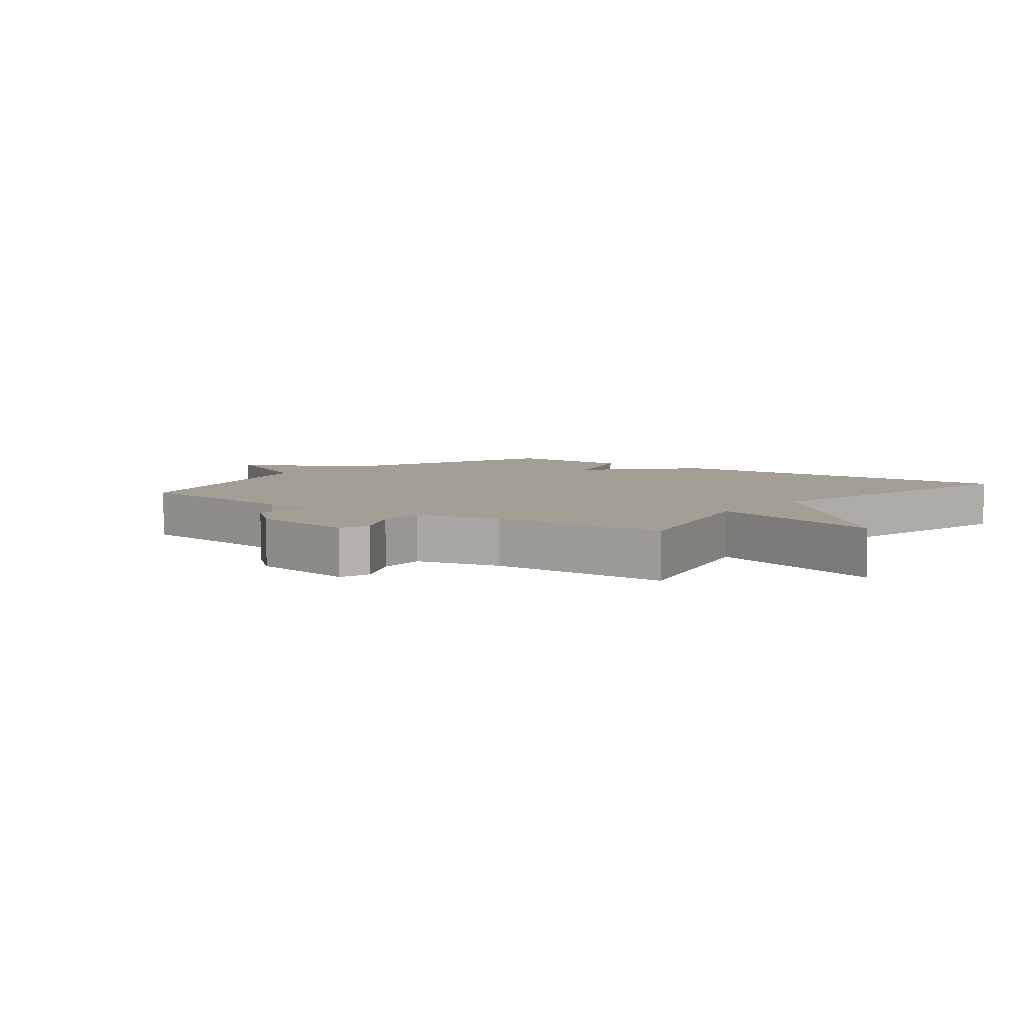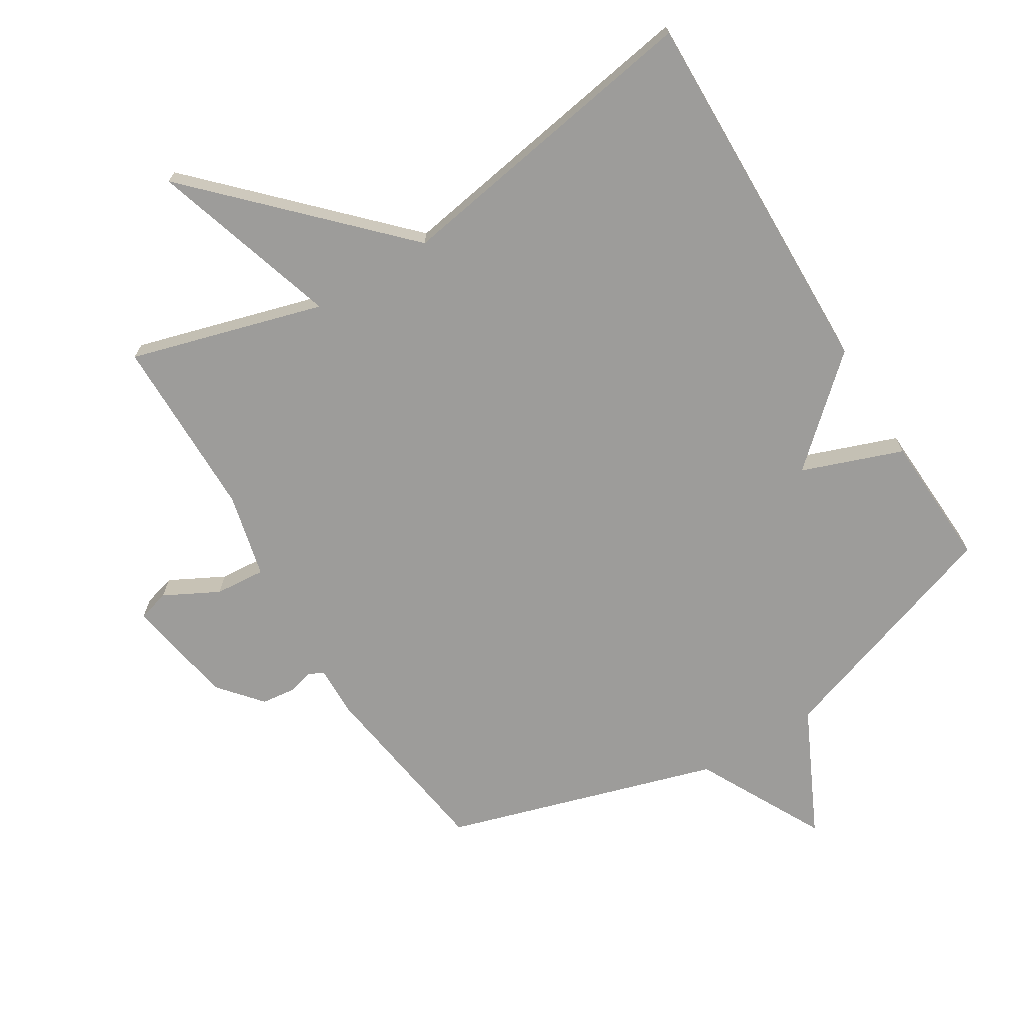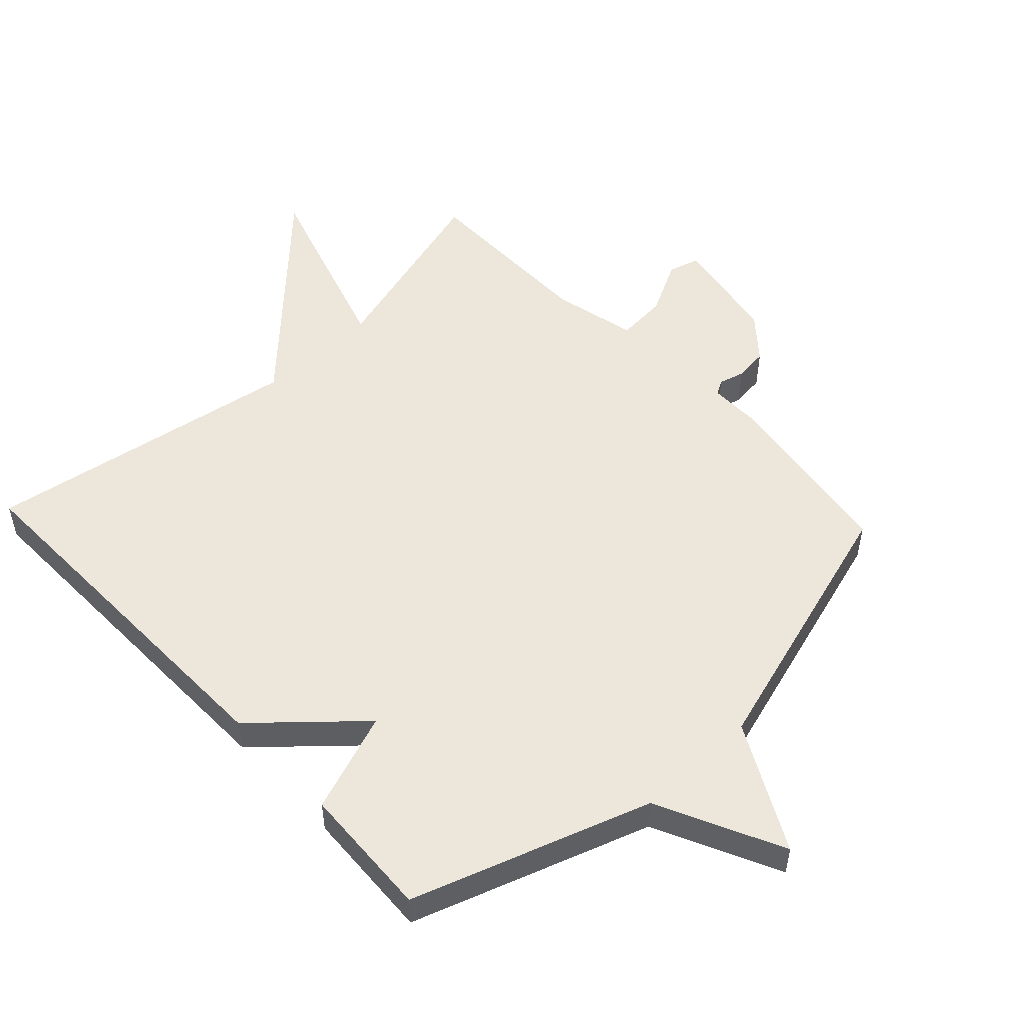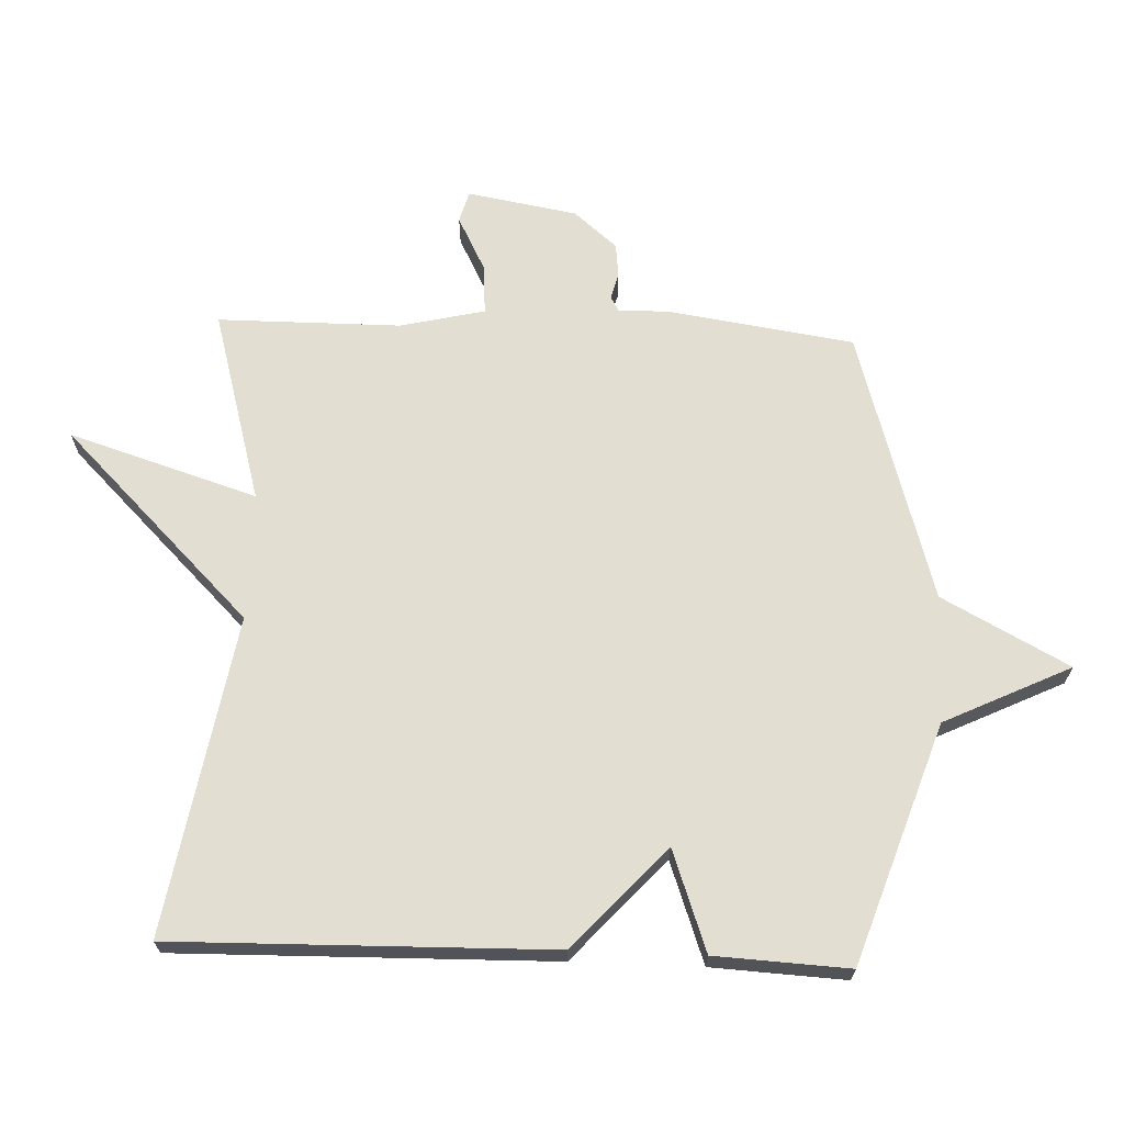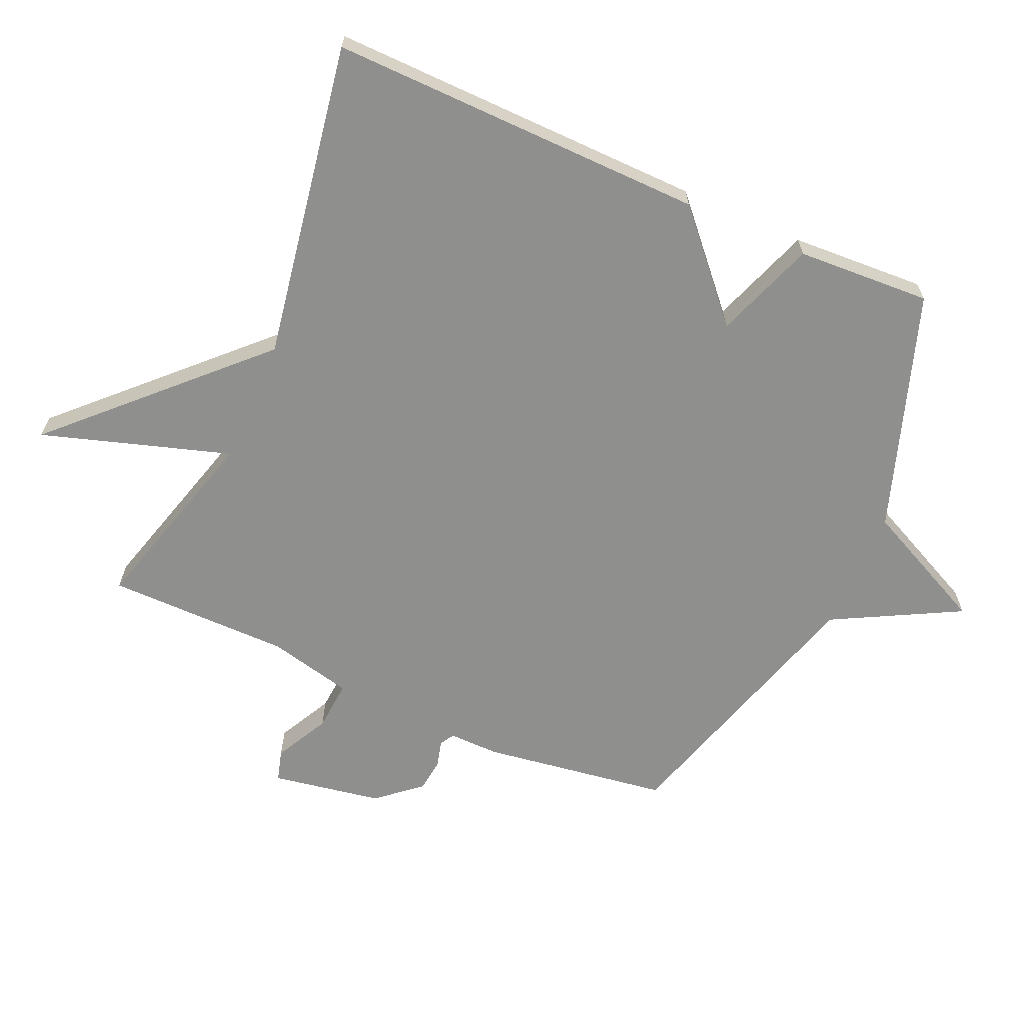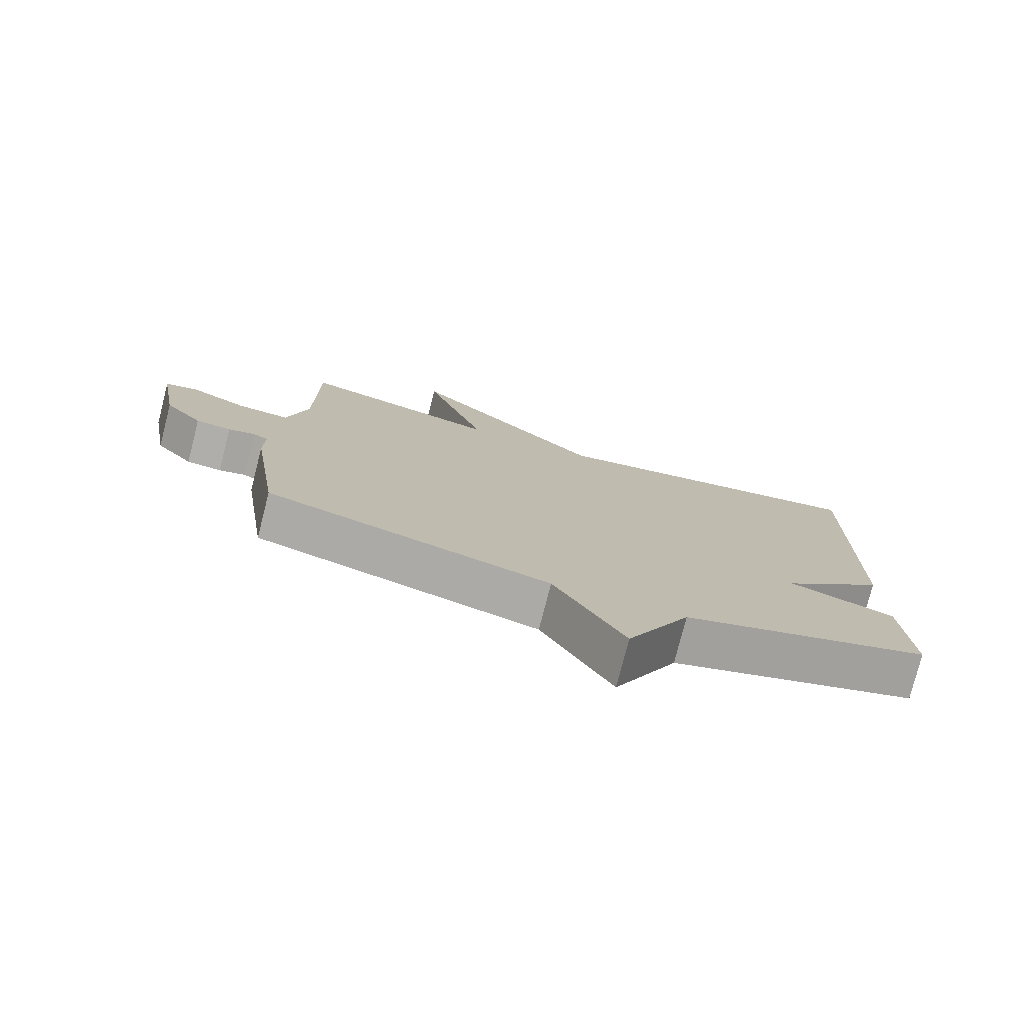
<metadata>
{"format":"obj","ext":"obj","renderer":"f3d","projection":"perspective","resolution":1024,"background":"white","views":[{"elev":5.5,"azim":-52.1,"up":"+Y"},{"elev":-70.1,"azim":31.3,"up":"+Y"},{"elev":51.9,"azim":136.8,"up":"+Y"},{"elev":67.4,"azim":92.3,"up":"+Y"},{"elev":-65.1,"azim":66.2,"up":"+Y"},{"elev":-77.5,"azim":-14.3,"up":"+Z"}]}
</metadata>
<code>
v 0.5 0.07 -0.5
v 0.126 0.07 -0.627
v 0.031 0.07 -0.825
v -0.074 0.07 -0.627
v -0.5 0.07 -0.5
v -0.543 0.07 -0.209
v -0.542 0.07 -0.13
v -0.565 0.07 -0.117
v -0.605 0.07 -0.128
v -0.658 0.07 -0.122
v -0.715 0.07 -0.055
v -0.745 0.07 0.117
v -0.696 0.07 0.131
v -0.611 0.07 0.087
v -0.532 0.07 0.081
v -0.501 0.07 0.213
v -0.5 0.07 0.5
v -0.198 0.07 0.415
v -0.291 0.07 0.71
v 0.002 0.07 0.415
v 0.5 0.07 0.5
v 0.489 0.07 -0.09
v 0.331 0.07 -0.233
v 0.489 0.07 -0.29
v 0.5 0 -0.5
v 0.126 0 -0.627
v 0.031 0 -0.825
v -0.074 0 -0.627
v -0.5 0 -0.5
v -0.543 0 -0.209
v -0.542 0 -0.13
v -0.565 0 -0.117
v -0.605 0 -0.128
v -0.658 0 -0.122
v -0.715 0 -0.055
v -0.745 0 0.117
v -0.696 0 0.131
v -0.611 0 0.087
v -0.532 0 0.081
v -0.501 0 0.213
v -0.5 0 0.5
v -0.198 0 0.415
v -0.291 0 0.71
v 0.002 0 0.415
v 0.5 0 0.5
v 0.489 0 -0.09
v 0.331 0 -0.233
v 0.489 0 -0.29
f 23 24 1 2
f 20 21 22 23
f 18 19 20 23
f 18 23 2
f 17 18 2
f 16 17 2
f 15 16 2
f 14 15 2
f 12 13 14
f 11 12 14
f 10 11 14
f 9 10 14
f 8 9 14
f 7 8 14
f 7 14 2
f 6 7 2
f 5 6 2
f 4 5 2
f 2 3 4
f 26 25 48 47
f 47 46 45 44
f 47 44 43 42
f 26 47 42
f 26 42 41
f 26 41 40
f 26 40 39
f 26 39 38
f 38 37 36
f 38 36 35
f 38 35 34
f 38 34 33
f 38 33 32
f 38 32 31
f 26 38 31
f 26 31 30
f 26 30 29
f 26 29 28
f 28 27 26
f 1 25 26 2
f 2 26 27 3
f 3 27 28 4
f 4 28 29 5
f 5 29 30 6
f 6 30 31 7
f 7 31 32 8
f 8 32 33 9
f 9 33 34 10
f 10 34 35 11
f 11 35 36 12
f 12 36 37 13
f 13 37 38 14
f 14 38 39 15
f 15 39 40 16
f 16 40 41 17
f 17 41 42 18
f 18 42 43 19
f 19 43 44 20
f 20 44 45 21
f 21 45 46 22
f 22 46 47 23
f 23 47 48 24
f 24 48 25 1

</code>
